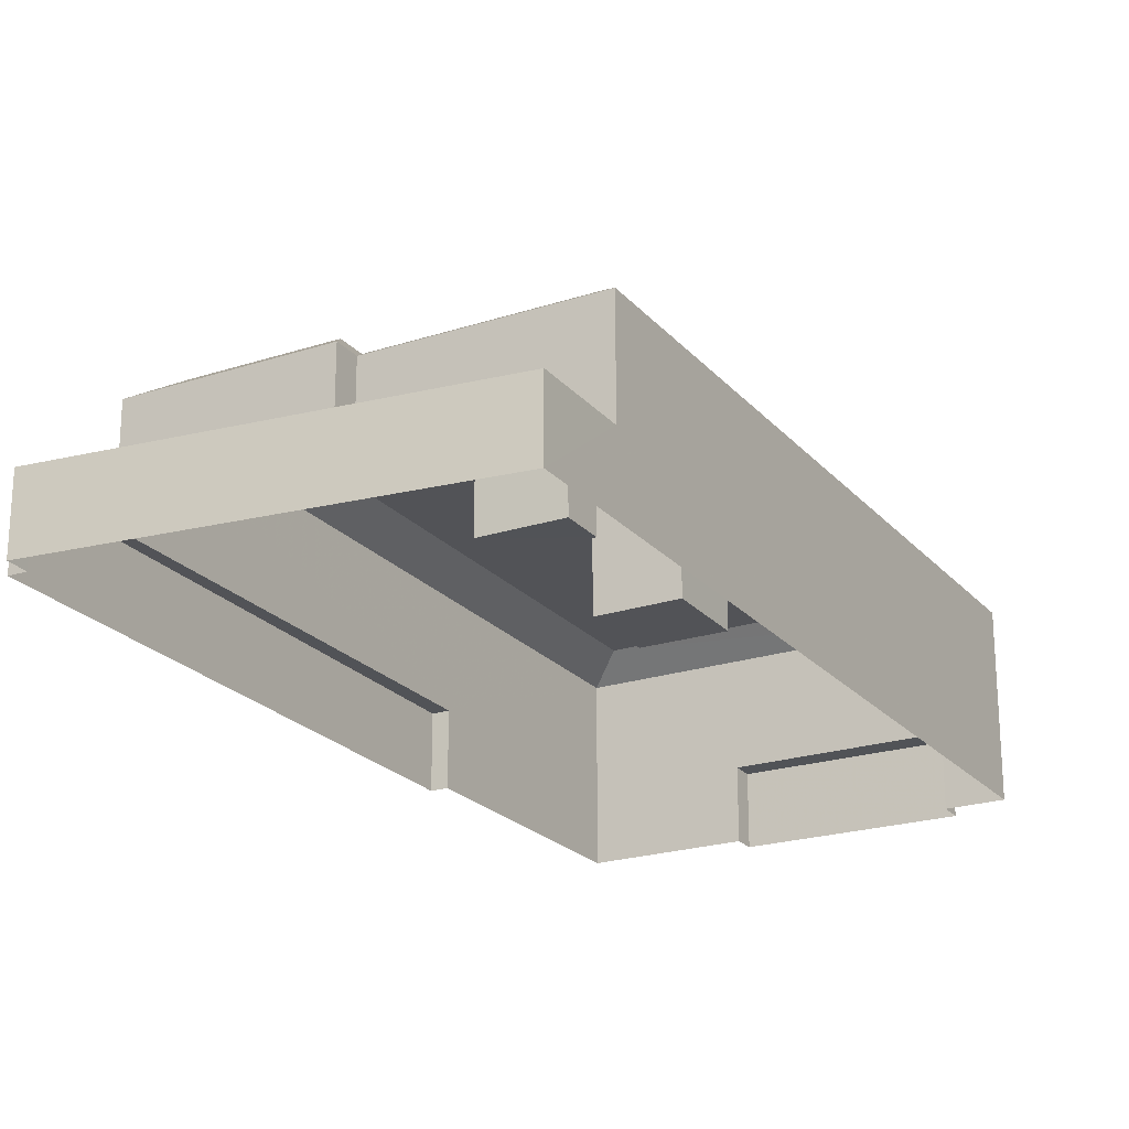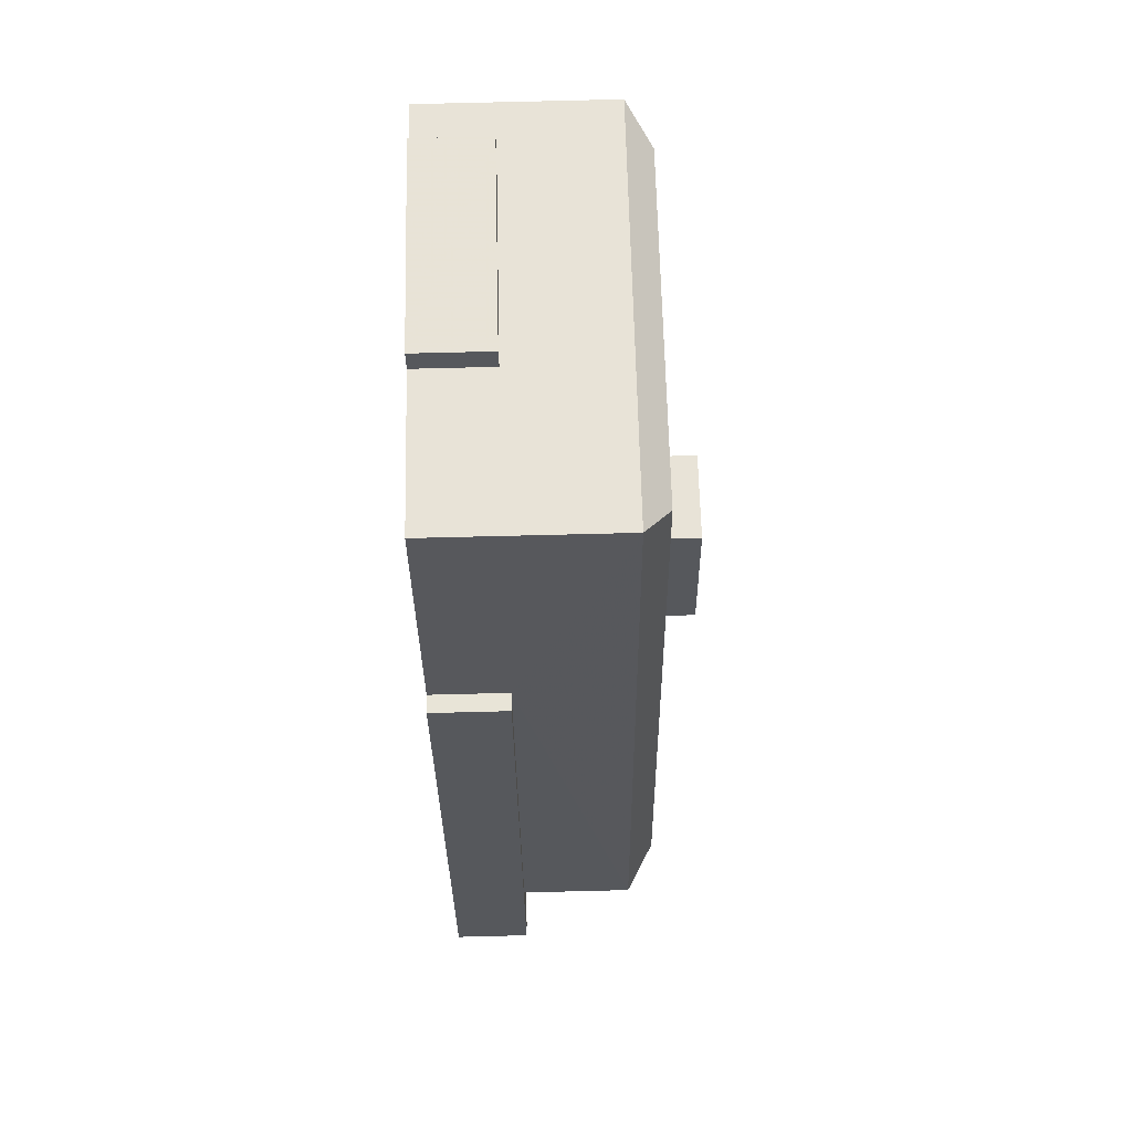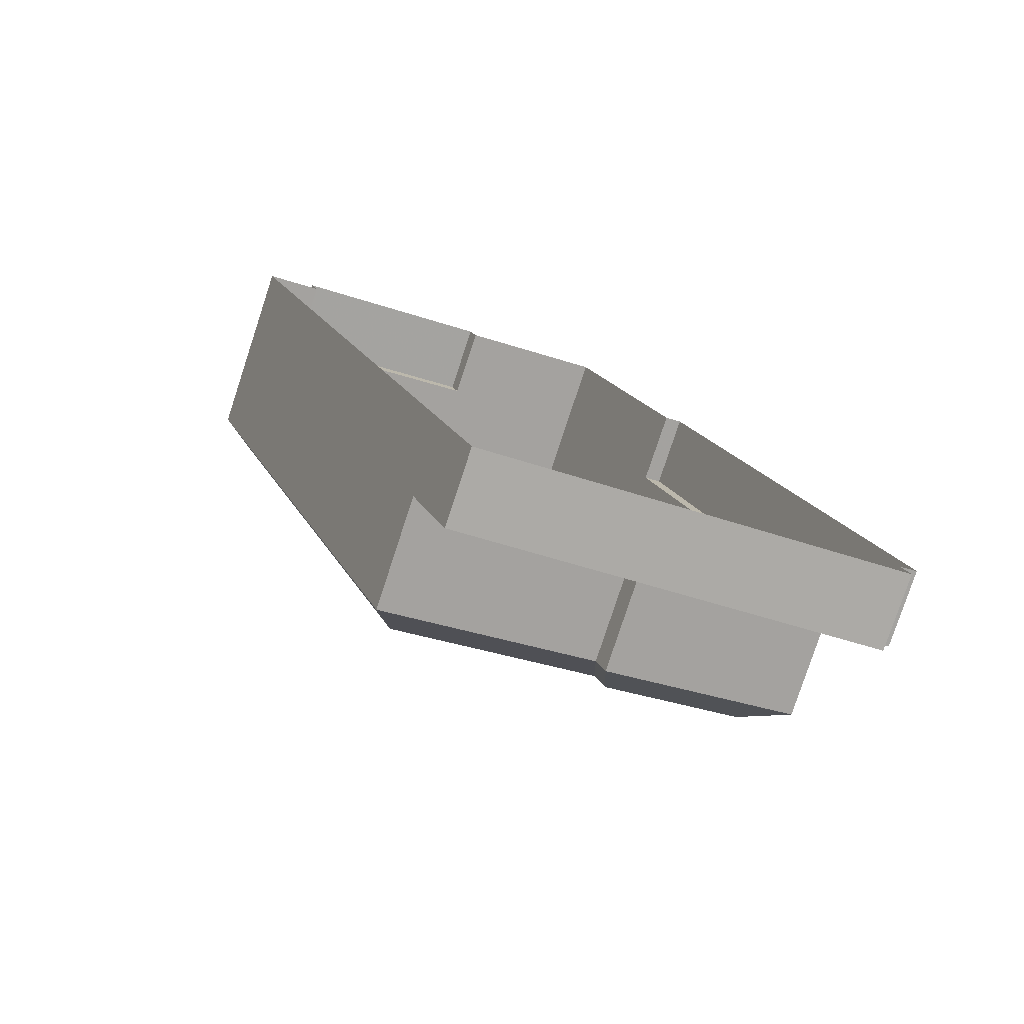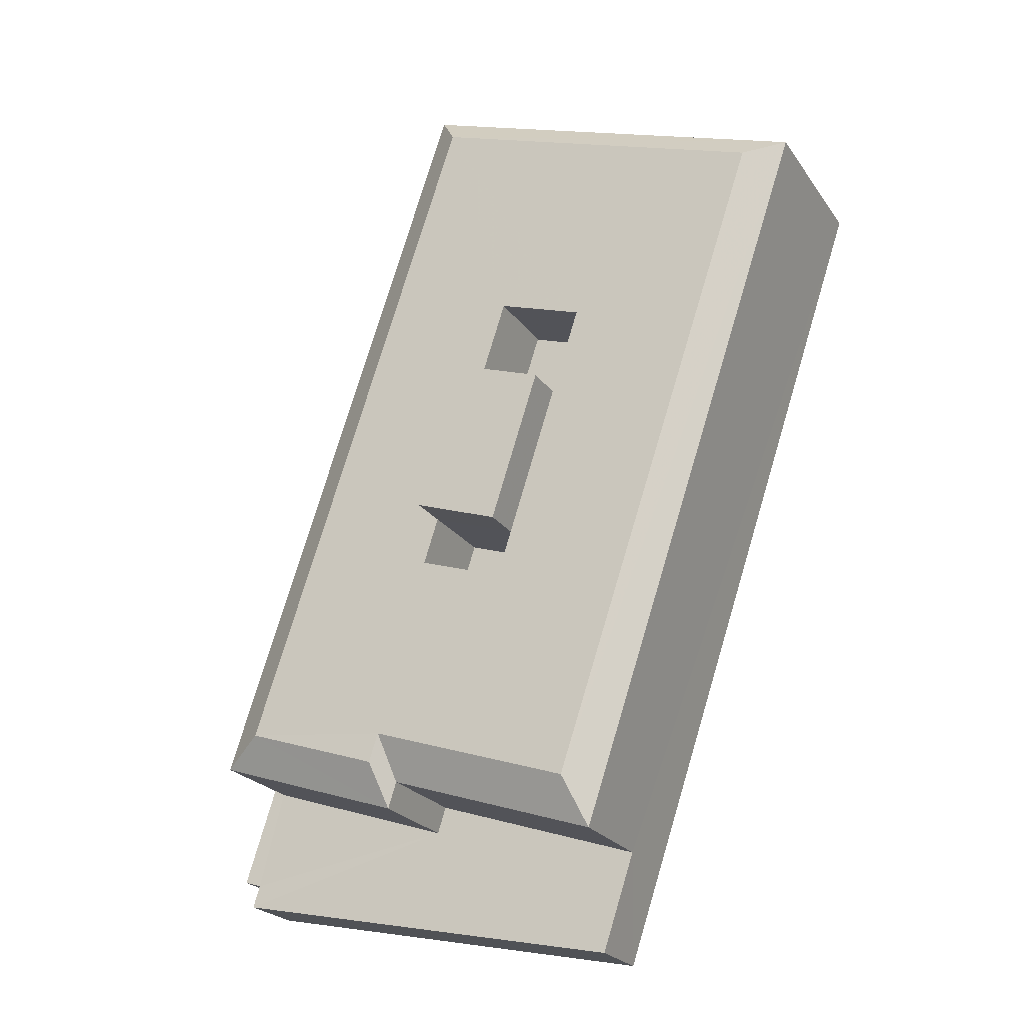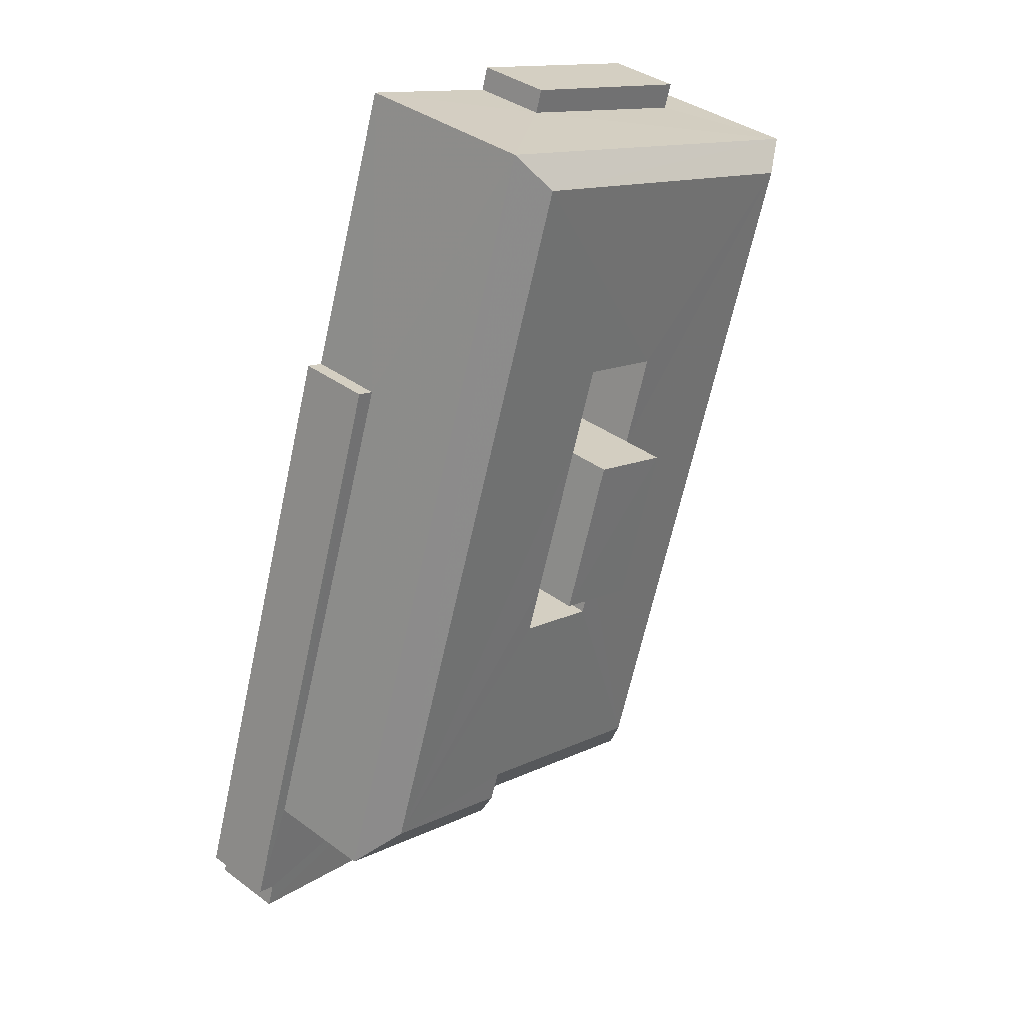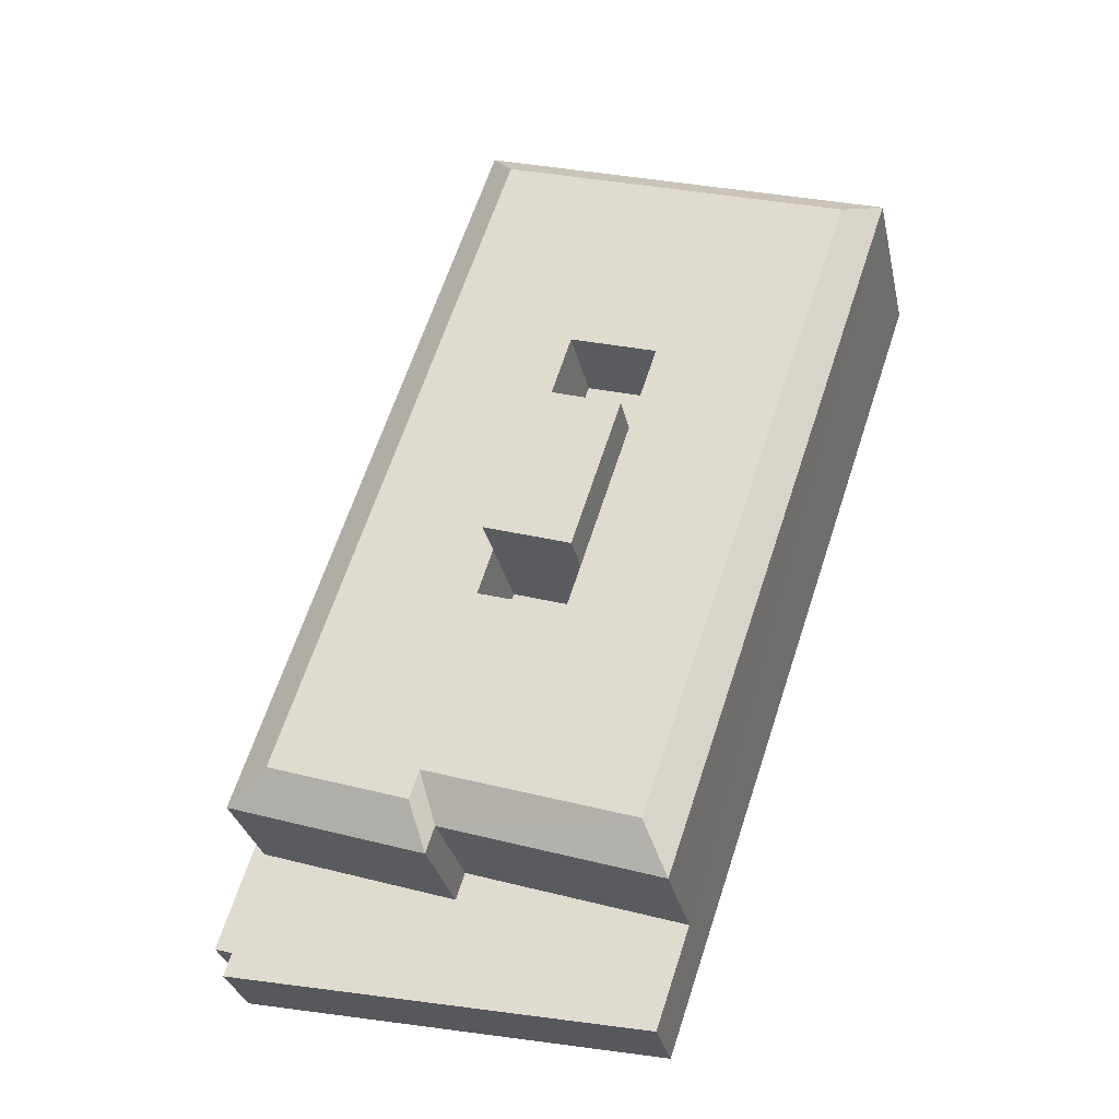
<metadata>
{"format":"obj","ext":"obj","renderer":"f3d","projection":"perspective","resolution":1024,"background":"white","views":[{"elev":-22.3,"azim":11.0,"up":"+Z"},{"elev":80.0,"azim":-91.4,"up":"+Y"},{"elev":-79.5,"azim":161.8,"up":"+Y"},{"elev":-22.9,"azim":25.6,"up":"+Y"},{"elev":37.1,"azim":-46.6,"up":"+Y"},{"elev":-30.8,"azim":12.3,"up":"+Y"}]}
</metadata>
<code>
v -2.202e+05 -1.243e+05 32.14
v -2.202e+05 -1.243e+05 32.14
v -2.202e+05 -1.243e+05 32.14
v -2.202e+05 -1.243e+05 32.14
v -2.202e+05 -1.244e+05 32.14
v -2.202e+05 -1.243e+05 32.14
v -2.202e+05 -1.243e+05 32.14
v -2.202e+05 -1.244e+05 32.14
v -2.202e+05 -1.244e+05 32.14
v -2.202e+05 -1.244e+05 32.14
v -2.202e+05 -1.243e+05 32.14
v -2.202e+05 -1.243e+05 32.14
v -2.202e+05 -1.244e+05 42.79
v -2.202e+05 -1.244e+05 42.79
v -2.202e+05 -1.244e+05 44.24
v -2.202e+05 -1.244e+05 44.24
v -2.202e+05 -1.243e+05 44.24
v -2.202e+05 -1.243e+05 44.24
v -2.202e+05 -1.243e+05 44.24
v -2.202e+05 -1.244e+05 44.24
v -2.202e+05 -1.244e+05 44.24
v -2.202e+05 -1.243e+05 44.24
v -2.202e+05 -1.243e+05 44.24
v -2.202e+05 -1.243e+05 44.24
v -2.202e+05 -1.243e+05 44.24
v -2.202e+05 -1.243e+05 44.24
v -2.202e+05 -1.243e+05 44.24
v -2.202e+05 -1.243e+05 44.24
v -2.202e+05 -1.243e+05 42.79
v -2.202e+05 -1.244e+05 42.79
v -2.202e+05 -1.243e+05 36.43
v -2.202e+05 -1.243e+05 36.43
v -2.202e+05 -1.243e+05 36.43
v -2.202e+05 -1.243e+05 36.43
v -2.202e+05 -1.243e+05 39.24
v -2.202e+05 -1.243e+05 39.24
v -2.202e+05 -1.243e+05 39.24
v -2.202e+05 -1.243e+05 39.24
v -2.202e+05 -1.244e+05 42.79
v -2.202e+05 -1.243e+05 39.24
v -2.202e+05 -1.243e+05 39.24
v -2.202e+05 -1.243e+05 39.24
v -2.202e+05 -1.243e+05 39.24
v -2.202e+05 -1.243e+05 42.79
v -2.202e+05 -1.244e+05 36.43
v -2.202e+05 -1.243e+05 36.43
v -2.202e+05 -1.243e+05 36.43
v -2.202e+05 -1.244e+05 36.43
v -2.202e+05 -1.244e+05 36.43
v -2.202e+05 -1.244e+05 36.43
v -2.202e+05 -1.244e+05 36.43
v -2.202e+05 -1.244e+05 36.43
v -2.202e+05 -1.244e+05 36.43
v -2.202e+05 -1.244e+05 36.43
v -2.202e+05 -1.243e+05 46.69
v -2.202e+05 -1.243e+05 46.69
v -2.202e+05 -1.243e+05 46.69
v -2.202e+05 -1.243e+05 46.69
f 1 2 3
f 4 1 5
f 6 7 3
f 8 5 1
f 9 10 8
f 11 9 1
f 12 11 1
f 7 12 3
f 3 12 1
f 9 8 1
f 13 14 15
f 16 13 15
f 17 15 18
f 19 16 15
f 20 16 21
f 22 18 23
f 24 23 21
f 22 17 18
f 25 15 17
f 19 15 25
f 19 26 16
f 26 21 16
f 27 22 23
f 24 21 28
f 24 27 23
f 21 26 28
f 29 30 21
f 23 29 21
f 31 32 33
f 34 31 33
f 35 36 37
f 35 38 36
f 21 39 20
f 21 30 39
f 40 41 42
f 40 43 41
f 44 29 23
f 18 44 23
f 45 46 47
f 48 45 47
f 49 50 51
f 49 52 50
f 53 52 49
f 54 53 49
f 48 54 45
f 49 45 54
f 15 44 18
f 15 14 44
f 55 56 57
f 55 58 56
f 20 13 16
f 20 39 13
f 28 43 25
f 56 28 25
f 43 40 25
f 56 25 57
f 40 42 19
f 25 40 19
f 54 5 8
f 54 48 5
f 48 4 5
f 48 47 4
f 28 26 41
f 43 28 41
f 17 55 57
f 25 17 57
f 49 39 30
f 45 49 30
f 41 19 42
f 41 26 19
f 35 37 27
f 24 35 27
f 24 56 58
f 24 28 56
f 29 31 2
f 2 31 3
f 29 44 31
f 32 44 11
f 32 11 12
f 31 44 32
f 51 14 13
f 51 50 14
f 36 27 37
f 36 22 27
f 38 22 36
f 38 17 22
f 3 34 6
f 3 31 34
f 33 7 6
f 34 33 6
f 53 8 10
f 53 54 8
f 2 46 29
f 29 46 30
f 2 1 46
f 30 46 45
f 53 10 9
f 52 53 9
f 52 9 50
f 9 11 50
f 50 44 14
f 50 11 44
f 1 4 47
f 46 1 47
f 55 17 24
f 38 35 17
f 55 24 58
f 17 35 24
f 51 13 39
f 49 51 39
f 33 12 7
f 33 32 12

</code>
